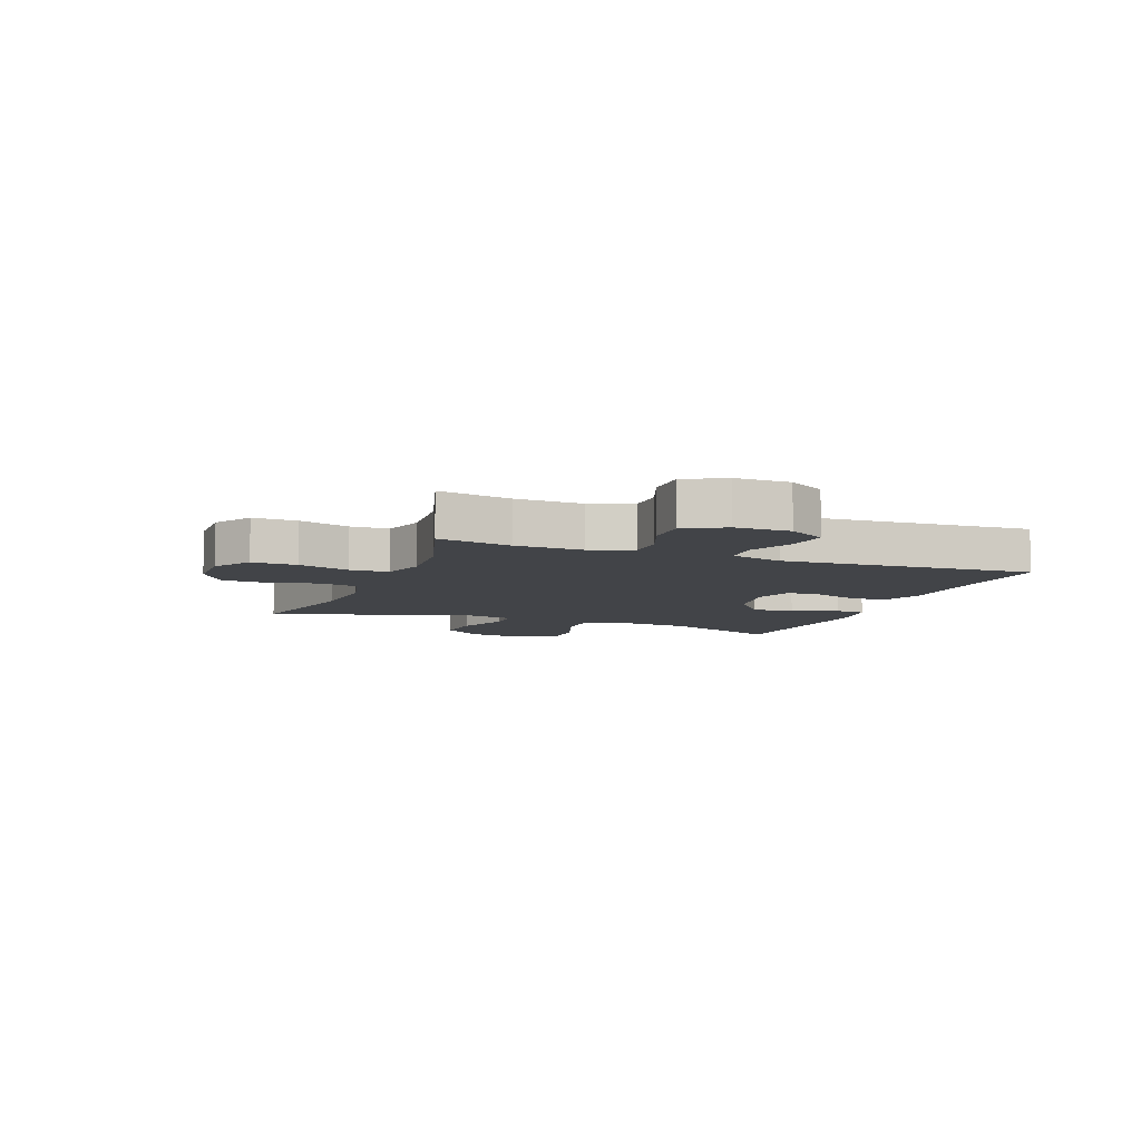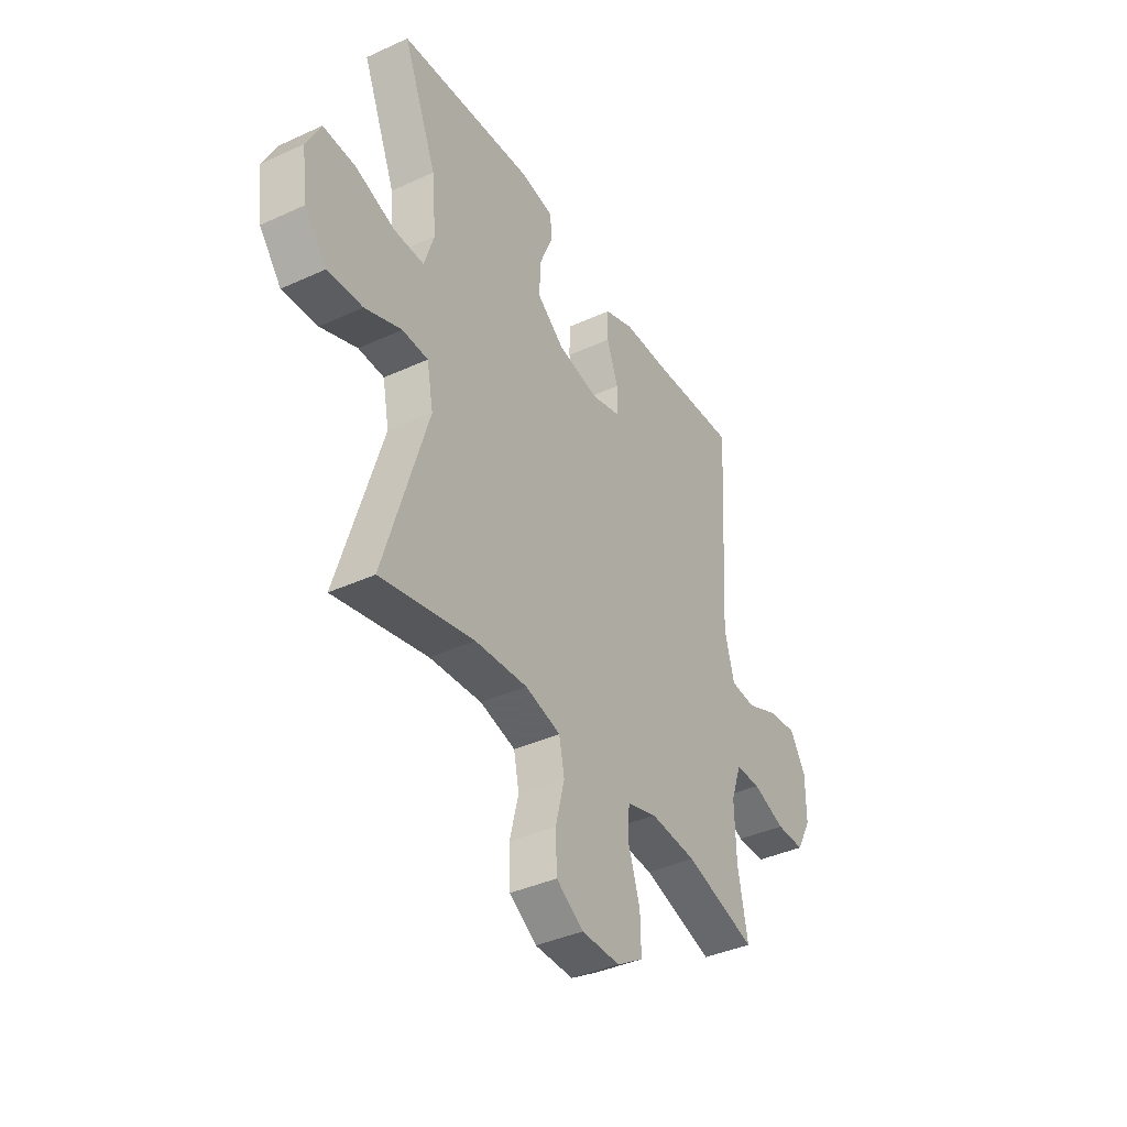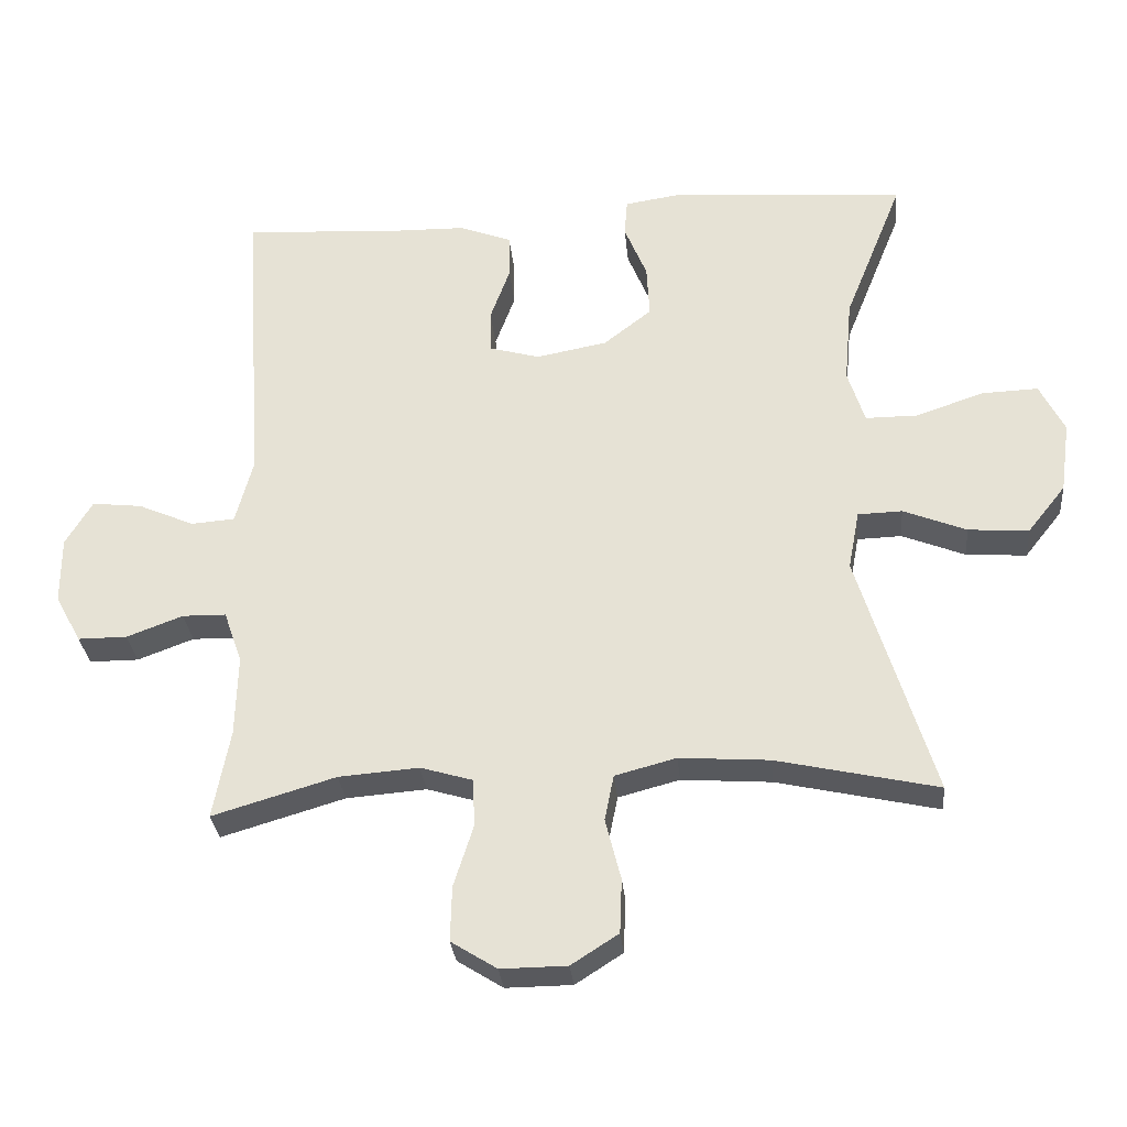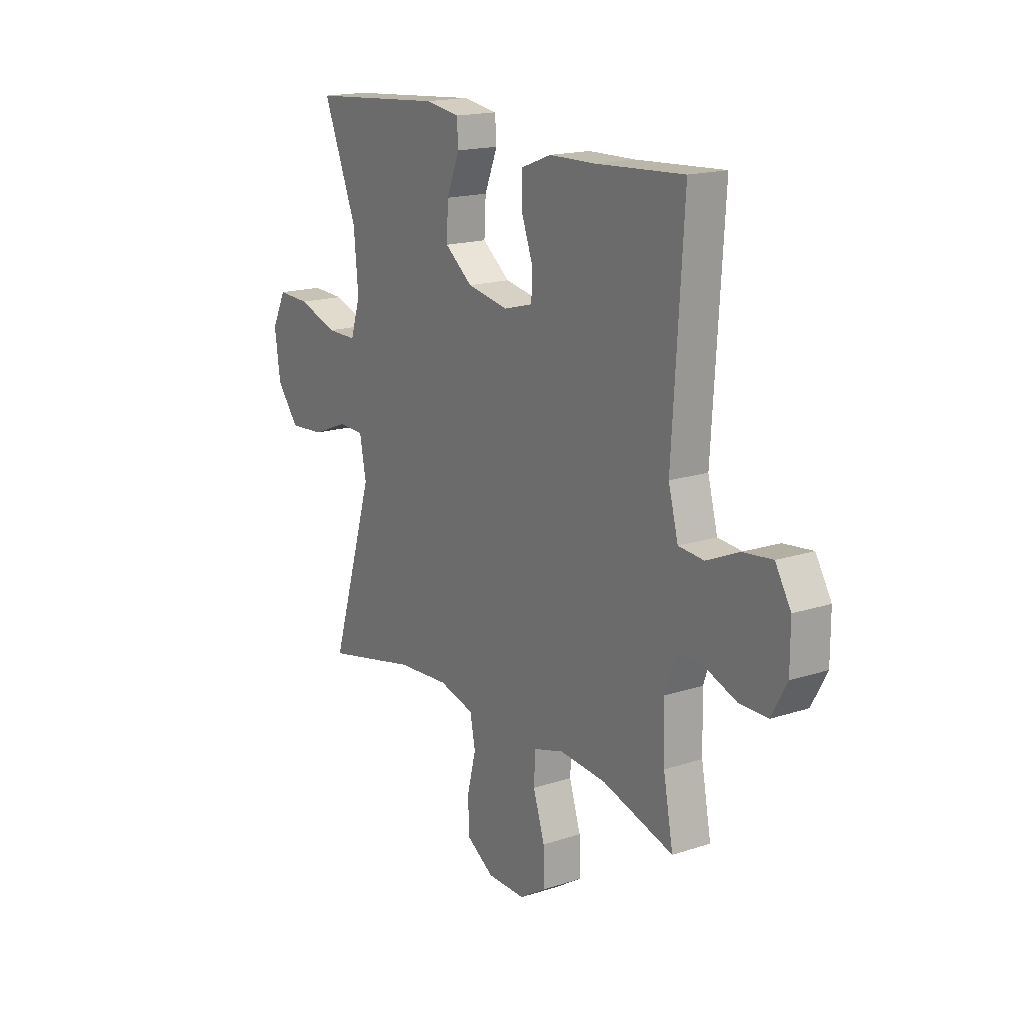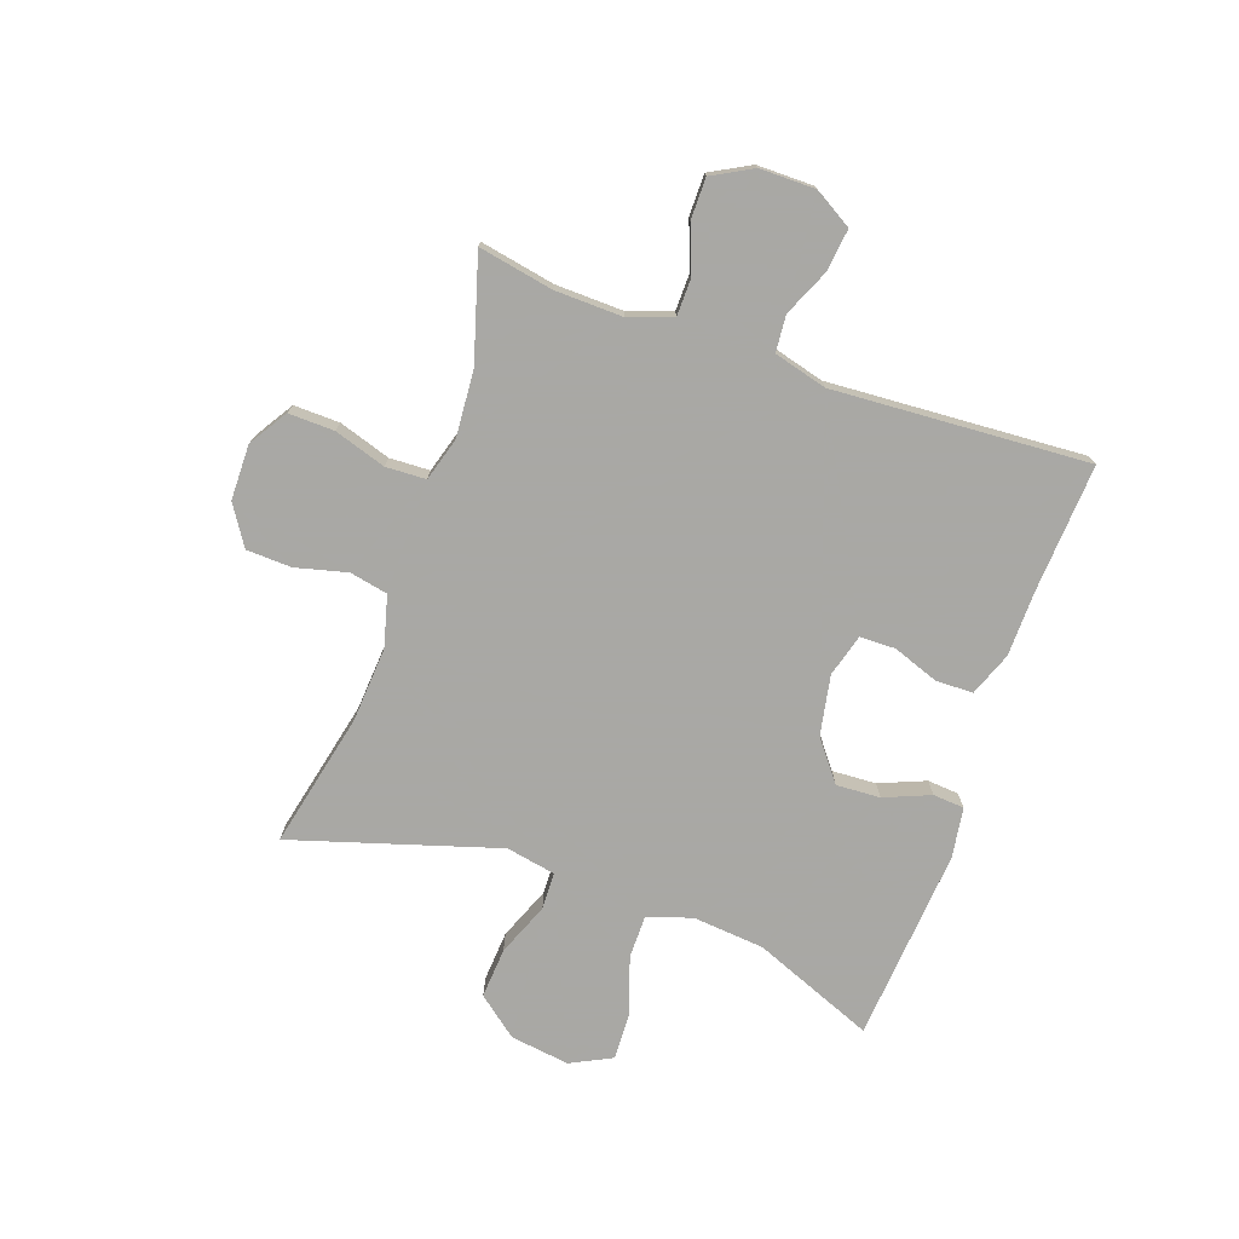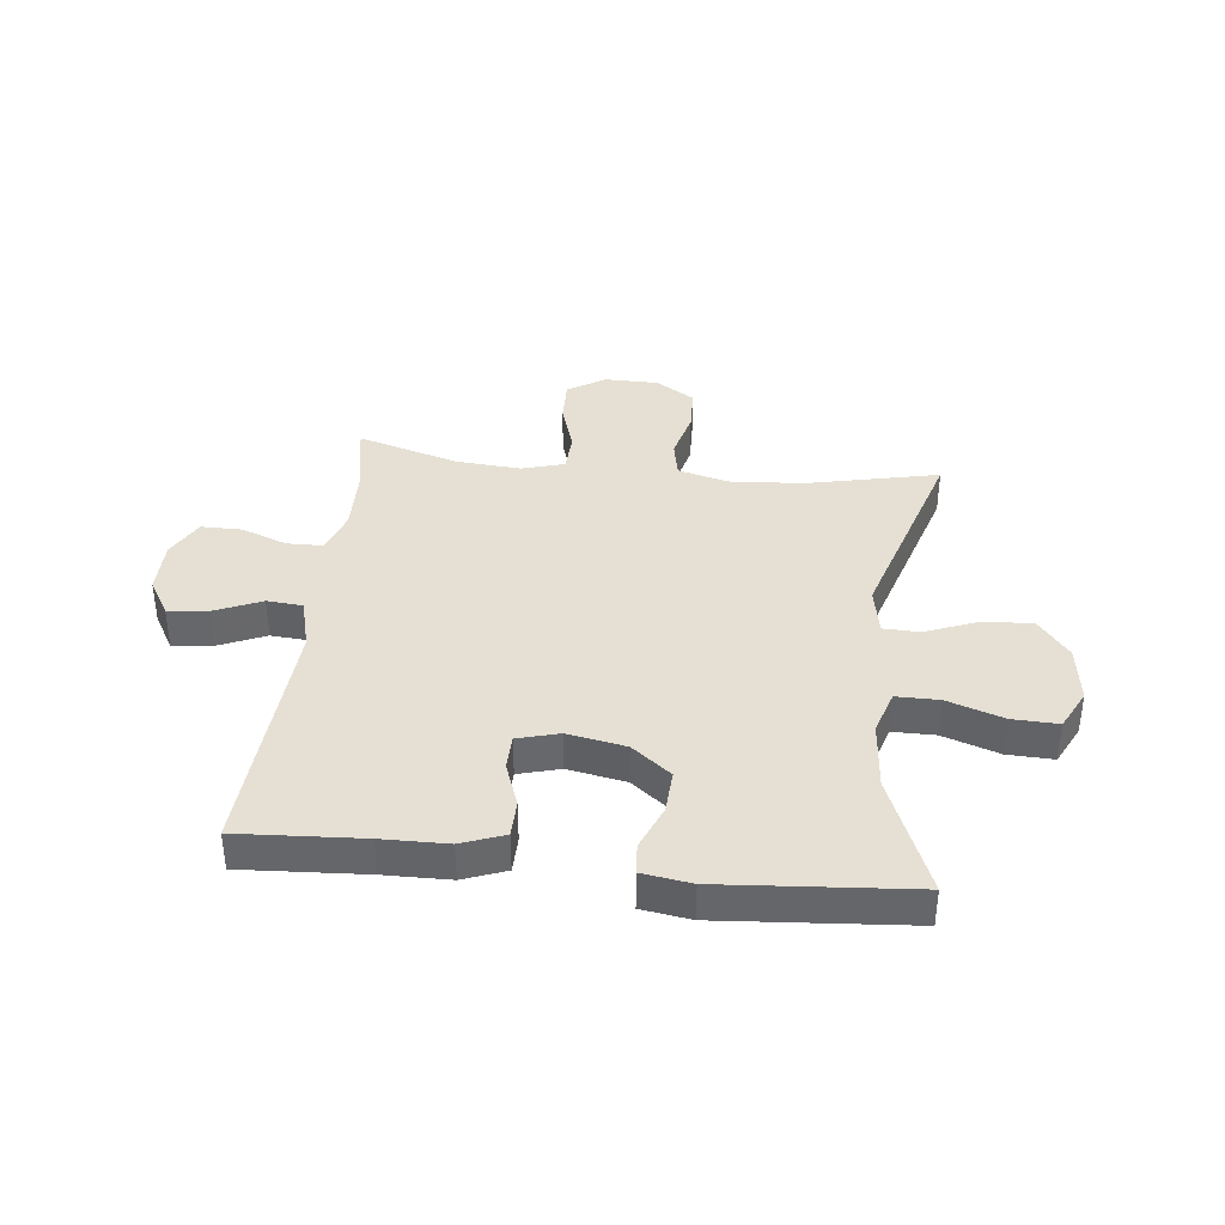
<metadata>
{"format":"obj","ext":"obj","renderer":"f3d","projection":"perspective","resolution":1024,"background":"white","views":[{"elev":-7.8,"azim":-111.0,"up":"+Y"},{"elev":-39.1,"azim":119.9,"up":"+Z"},{"elev":-30.1,"azim":5.3,"up":"+Z"},{"elev":17.2,"azim":-123.1,"up":"+Z"},{"elev":-75.0,"azim":-109.4,"up":"+Y"},{"elev":38.0,"azim":6.4,"up":"+Y"}]}
</metadata>
<code>
v -0.5 0.07 0.5
v -0.285 0.07 0.487
v -0.171 0.07 0.485
v -0.097 0.07 0.457
v -0.096 0.07 0.393
v -0.124 0.07 0.316
v -0.123 0.07 0.255
v -0.051 0.07 0.235
v 0.05 0.07 0.254
v 0.118 0.07 0.307
v 0.114 0.07 0.382
v 0.082 0.07 0.46
v 0.086 0.07 0.513
v 0.171 0.07 0.526
v 0.5 0.07 0.5
v 0.417 0.07 0.293
v 0.406 0.07 0.172
v 0.43 0.07 0.096
v 0.504 0.07 0.096
v 0.601 0.07 0.129
v 0.681 0.07 0.132
v 0.716 0.07 0.062
v 0.702 0.07 -0.039
v 0.648 0.07 -0.107
v 0.562 0.07 -0.101
v 0.472 0.07 -0.065
v 0.409 0.07 -0.067
v 0.393 0.07 -0.151
v 0.5 0.07 -0.5
v 0.271 0.07 -0.449
v 0.143 0.07 -0.44
v 0.056 0.07 -0.463
v 0.043 0.07 -0.528
v 0.065 0.07 -0.615
v 0.062 0.07 -0.692
v -0.005 0.07 -0.735
v -0.099 0.07 -0.736
v -0.164 0.07 -0.695
v -0.162 0.07 -0.617
v -0.134 0.07 -0.529
v -0.137 0.07 -0.461
v -0.211 0.07 -0.439
v -0.325 0.07 -0.448
v -0.5 0.07 -0.5
v -0.476 0.07 -0.373
v -0.473 0.07 -0.258
v -0.499 0.07 -0.184
v -0.561 0.07 -0.183
v -0.641 0.07 -0.213
v -0.711 0.07 -0.213
v -0.748 0.07 -0.145
v -0.748 0.07 -0.05
v -0.71 0.07 0.014
v -0.639 0.07 0.006
v -0.559 0.07 -0.029
v -0.497 0.07 -0.024
v -0.473 0.07 0.066
v -0.5 0 0.5
v -0.285 0 0.487
v -0.171 0 0.485
v -0.097 0 0.457
v -0.096 0 0.393
v -0.124 0 0.316
v -0.123 0 0.255
v -0.051 0 0.235
v 0.05 0 0.254
v 0.118 0 0.307
v 0.114 0 0.382
v 0.082 0 0.46
v 0.086 0 0.513
v 0.171 0 0.526
v 0.5 0 0.5
v 0.417 0 0.293
v 0.406 0 0.172
v 0.43 0 0.096
v 0.504 0 0.096
v 0.601 0 0.129
v 0.681 0 0.132
v 0.716 0 0.062
v 0.702 0 -0.039
v 0.648 0 -0.107
v 0.562 0 -0.101
v 0.472 0 -0.065
v 0.409 0 -0.067
v 0.393 0 -0.151
v 0.5 0 -0.5
v 0.271 0 -0.449
v 0.143 0 -0.44
v 0.056 0 -0.463
v 0.043 0 -0.528
v 0.065 0 -0.615
v 0.062 0 -0.692
v -0.005 0 -0.735
v -0.099 0 -0.736
v -0.164 0 -0.695
v -0.162 0 -0.617
v -0.134 0 -0.529
v -0.137 0 -0.461
v -0.211 0 -0.439
v -0.325 0 -0.448
v -0.5 0 -0.5
v -0.476 0 -0.373
v -0.473 0 -0.258
v -0.499 0 -0.184
v -0.561 0 -0.183
v -0.641 0 -0.213
v -0.711 0 -0.213
v -0.748 0 -0.145
v -0.748 0 -0.05
v -0.71 0 0.014
v -0.639 0 0.006
v -0.559 0 -0.029
v -0.497 0 -0.024
v -0.473 0 0.066
f 52 53 54 55
f 52 55 56
f 51 52 56
f 48 49 50 51
f 47 48 51 56
f 46 47 56 57
f 43 44 45
f 42 43 45 46
f 41 42 46 57
f 37 38 39 40
f 37 40 41
f 36 37 41
f 33 34 35 36
f 32 33 36 41
f 31 32 41 57
f 28 29 30
f 27 28 30 31
f 23 24 25 26
f 23 26 27
f 22 23 27
f 19 20 21 22
f 18 19 22 27
f 17 18 27 31
f 13 14 15 16
f 11 12 13 16
f 10 11 16 17
f 9 10 17 31
f 3 4 5 6
f 2 3 6 7
f 1 2 7
f 57 1 7
f 8 9 31 57
f 7 8 57
f 112 111 110 109
f 113 112 109
f 113 109 108
f 108 107 106 105
f 113 108 105 104
f 114 113 104 103
f 102 101 100
f 103 102 100 99
f 114 103 99 98
f 97 96 95 94
f 98 97 94
f 98 94 93
f 93 92 91 90
f 98 93 90 89
f 114 98 89 88
f 87 86 85
f 88 87 85 84
f 83 82 81 80
f 84 83 80
f 84 80 79
f 79 78 77 76
f 84 79 76 75
f 88 84 75 74
f 73 72 71 70
f 73 70 69 68
f 74 73 68 67
f 88 74 67 66
f 63 62 61 60
f 64 63 60 59
f 64 59 58
f 64 58 114
f 114 88 66 65
f 114 65 64
f 1 58 59 2
f 2 59 60 3
f 3 60 61 4
f 4 61 62 5
f 5 62 63 6
f 6 63 64 7
f 7 64 65 8
f 8 65 66 9
f 9 66 67 10
f 10 67 68 11
f 11 68 69 12
f 12 69 70 13
f 13 70 71 14
f 14 71 72 15
f 15 72 73 16
f 16 73 74 17
f 17 74 75 18
f 18 75 76 19
f 19 76 77 20
f 20 77 78 21
f 21 78 79 22
f 22 79 80 23
f 23 80 81 24
f 24 81 82 25
f 25 82 83 26
f 26 83 84 27
f 27 84 85 28
f 28 85 86 29
f 29 86 87 30
f 30 87 88 31
f 31 88 89 32
f 32 89 90 33
f 33 90 91 34
f 34 91 92 35
f 35 92 93 36
f 36 93 94 37
f 37 94 95 38
f 38 95 96 39
f 39 96 97 40
f 40 97 98 41
f 41 98 99 42
f 42 99 100 43
f 43 100 101 44
f 44 101 102 45
f 45 102 103 46
f 46 103 104 47
f 47 104 105 48
f 48 105 106 49
f 49 106 107 50
f 50 107 108 51
f 51 108 109 52
f 52 109 110 53
f 53 110 111 54
f 54 111 112 55
f 55 112 113 56
f 56 113 114 57
f 57 114 58 1

</code>
